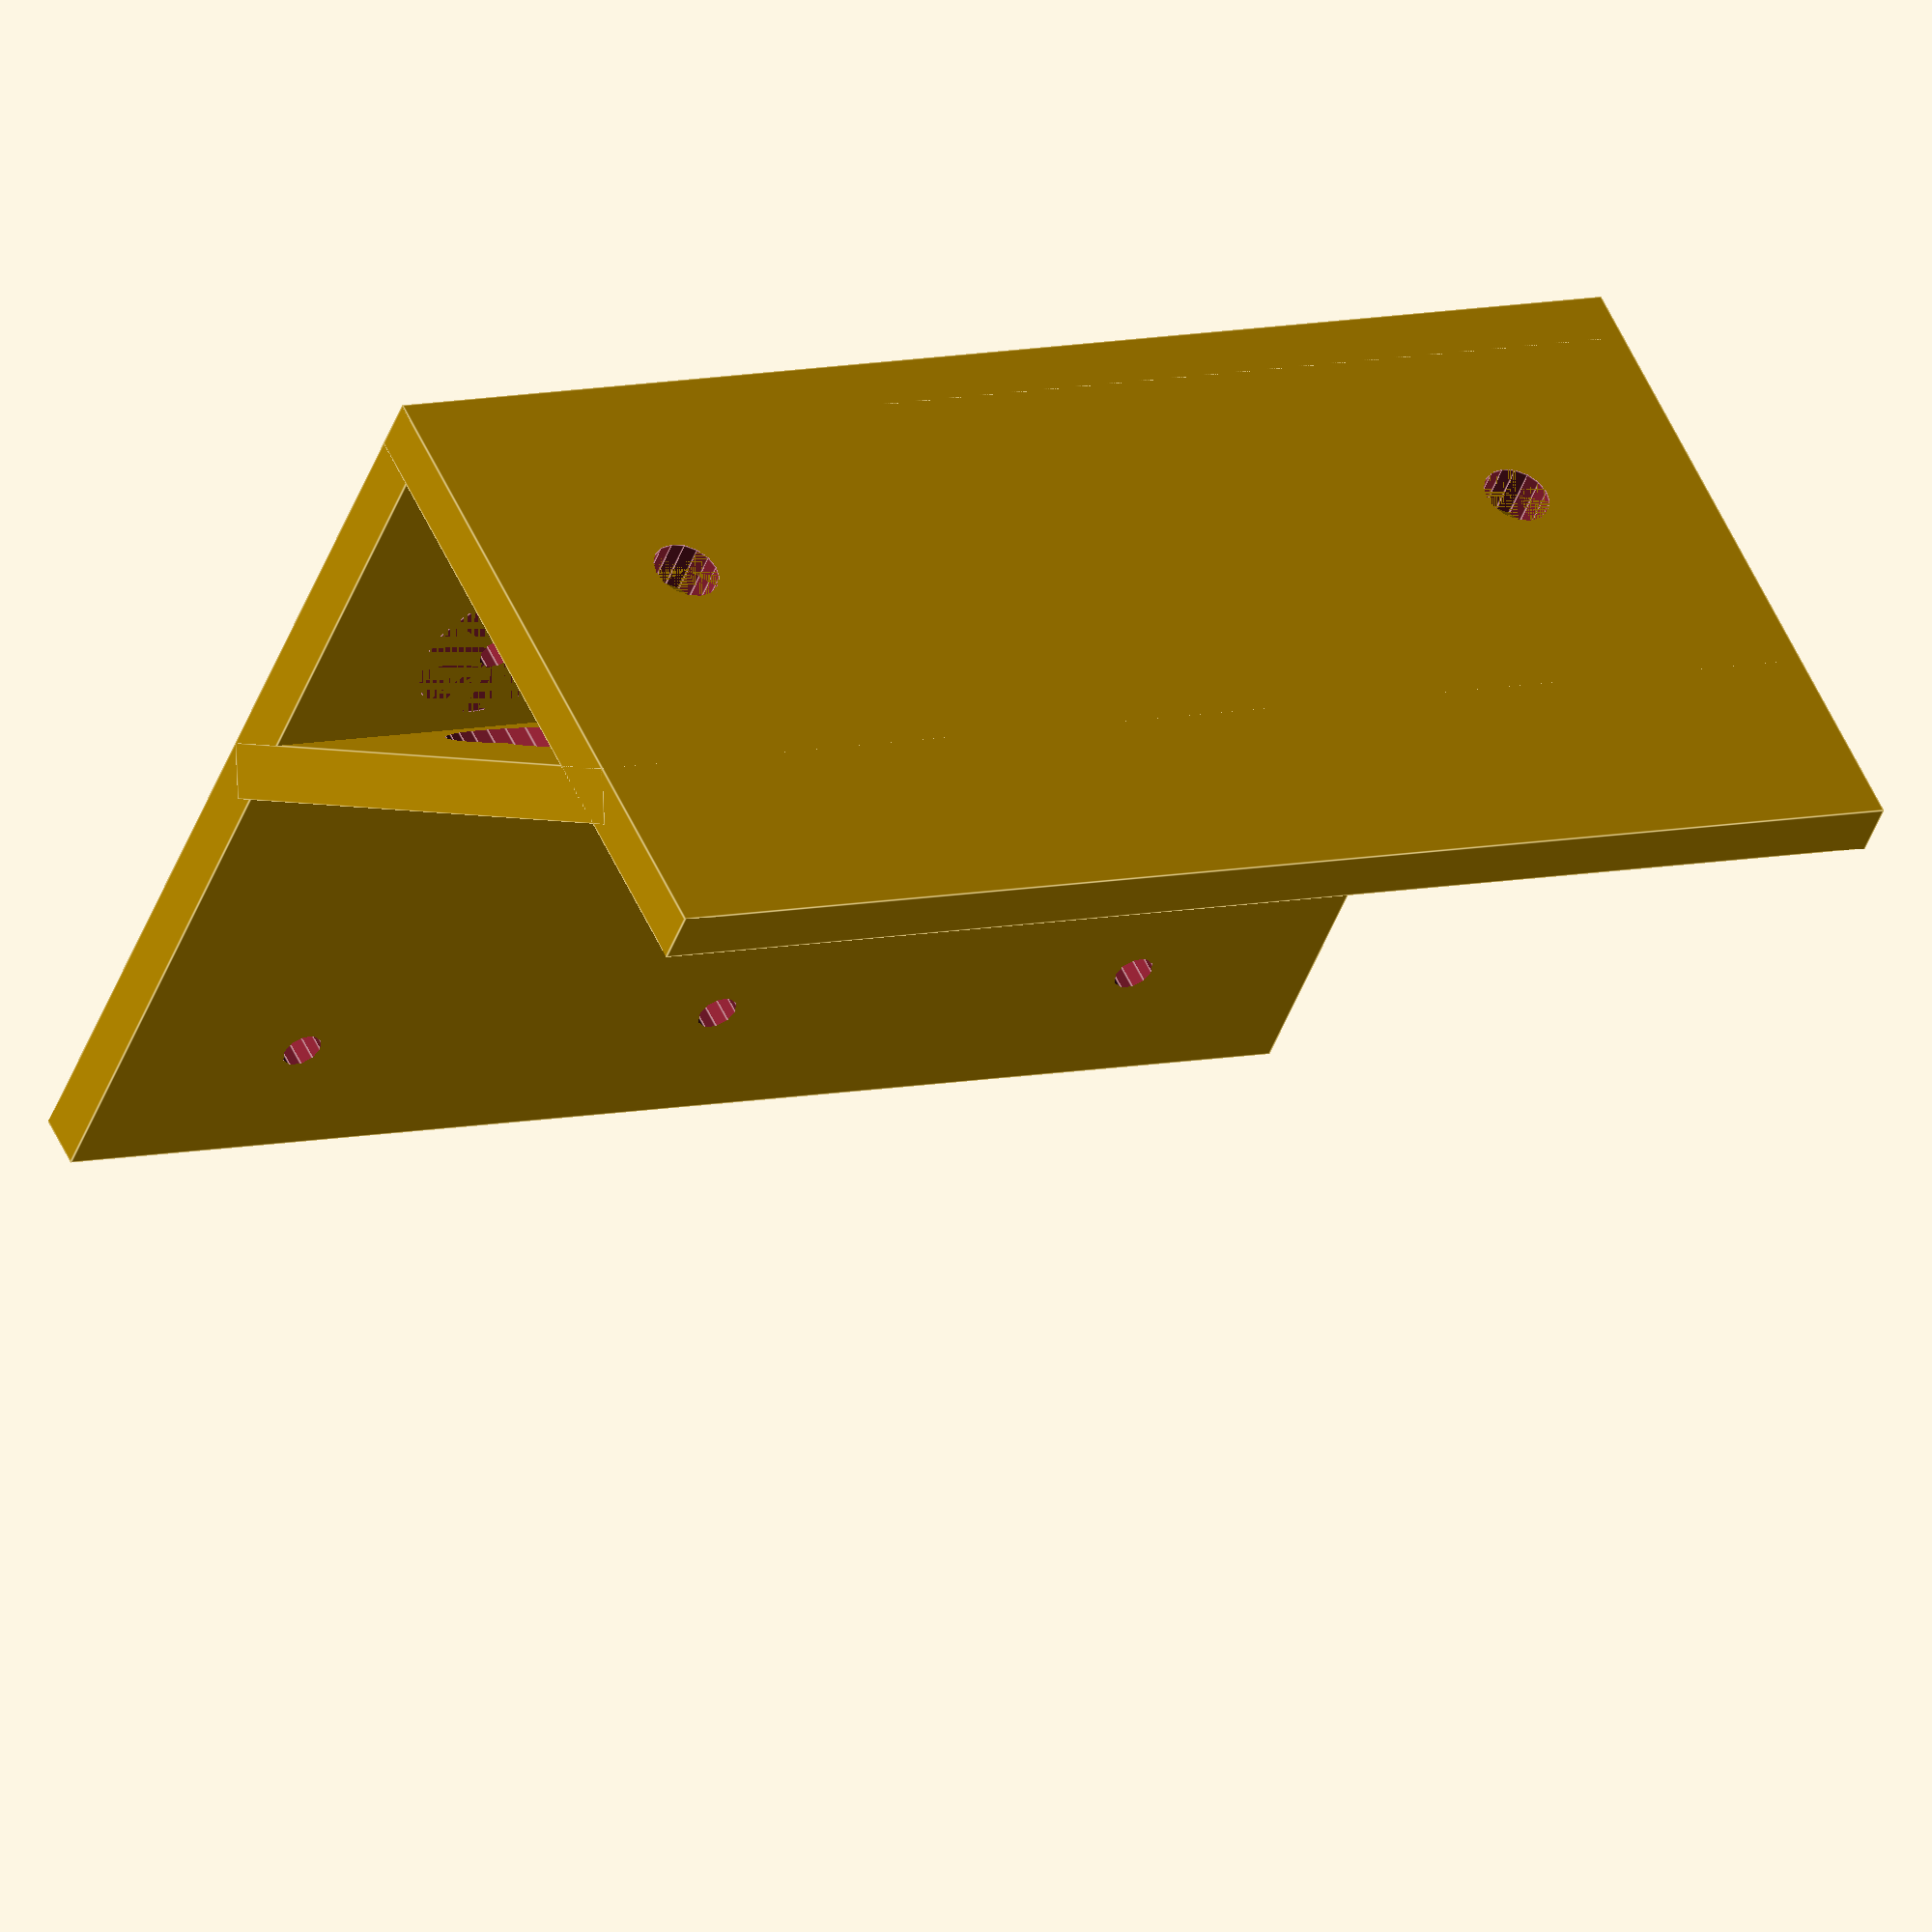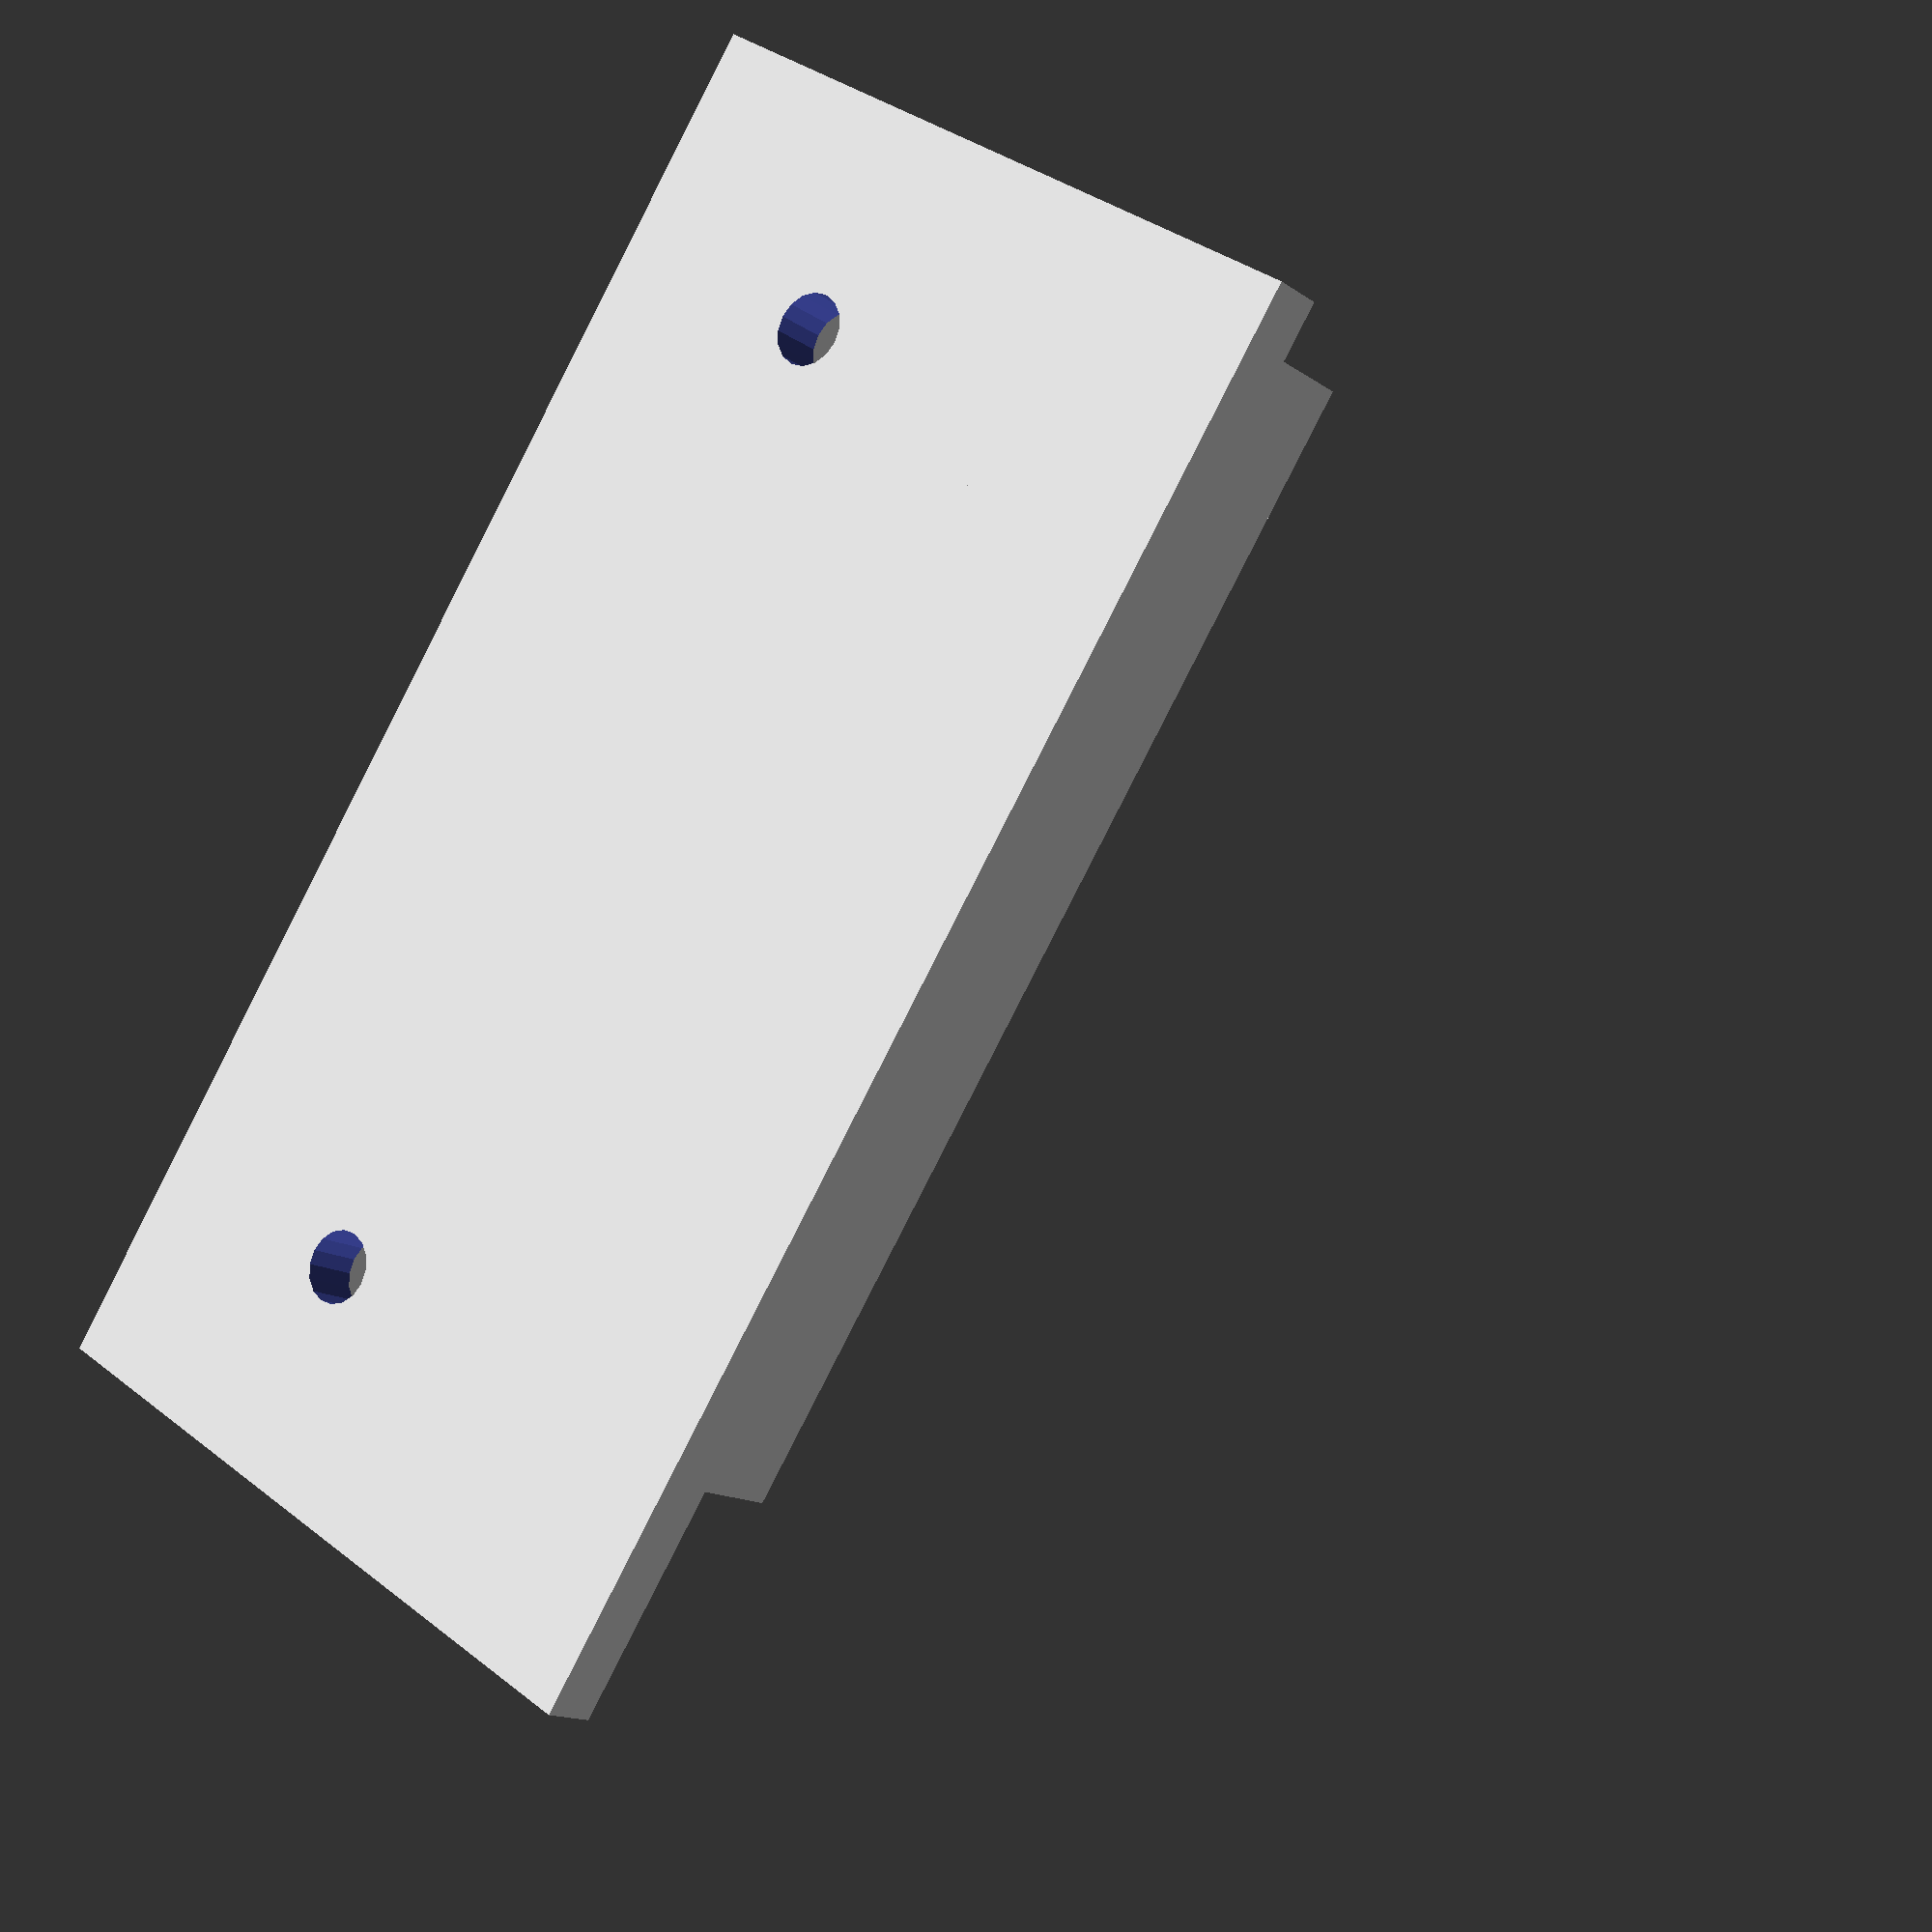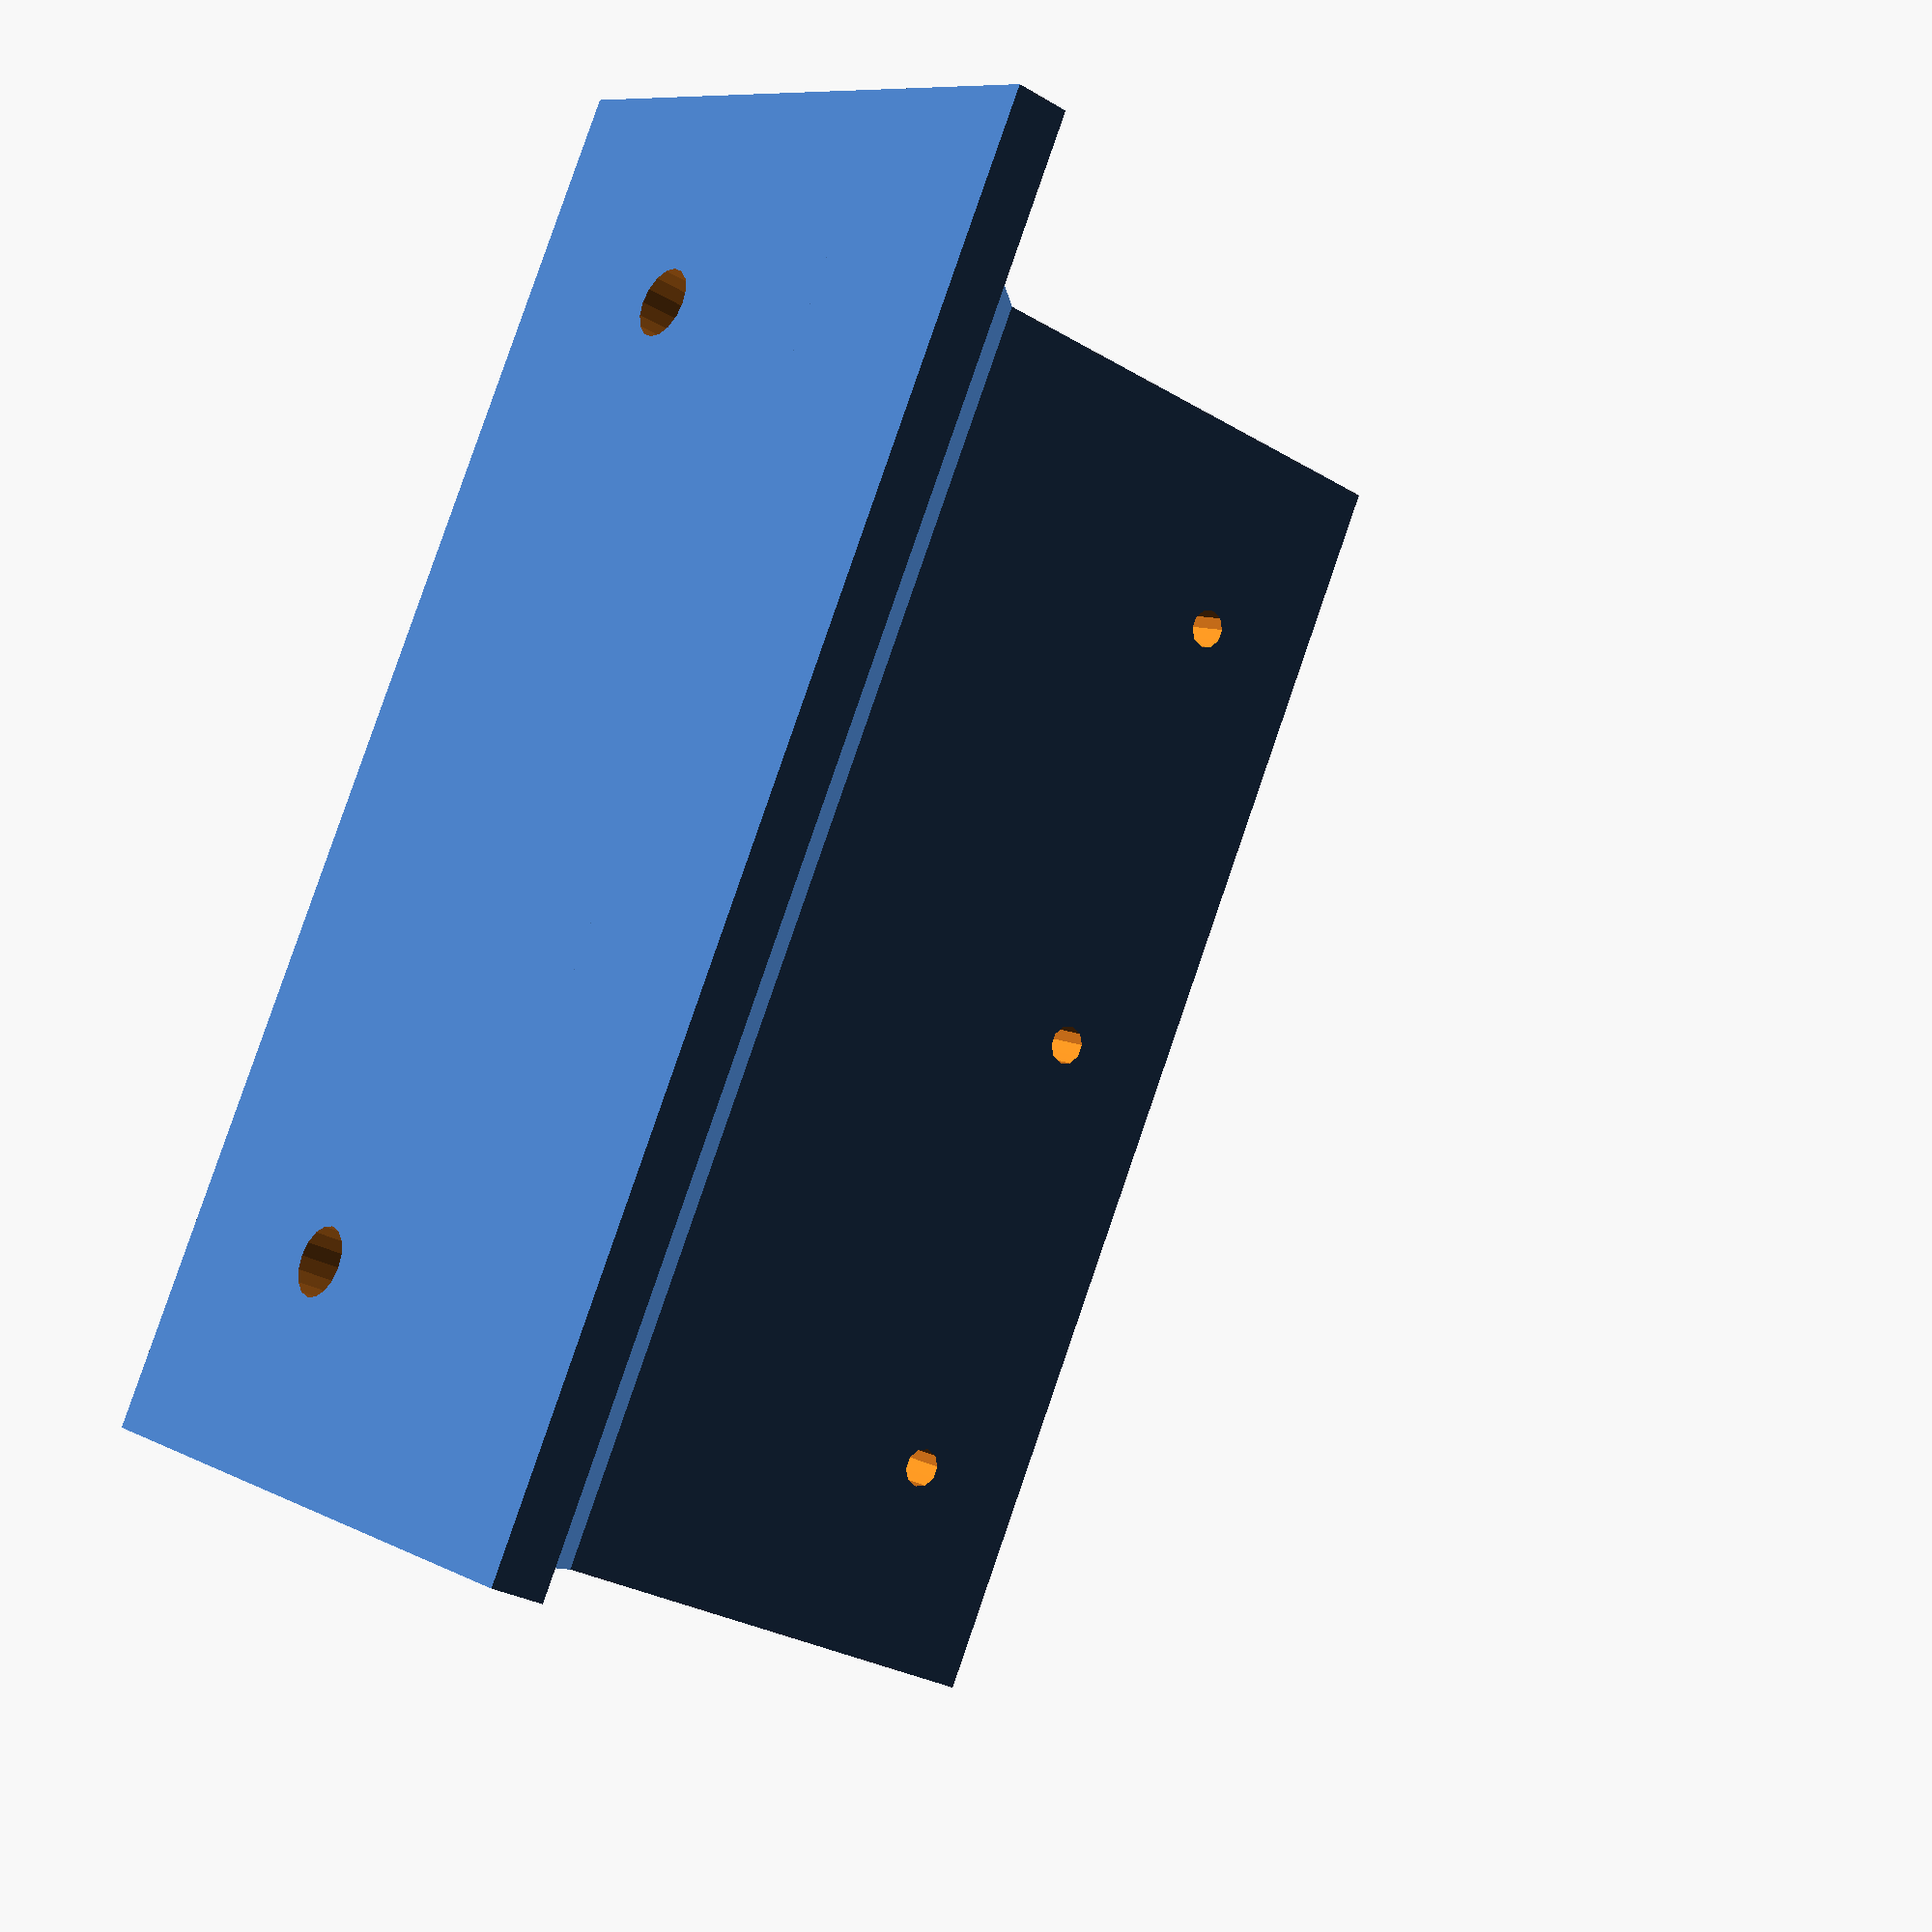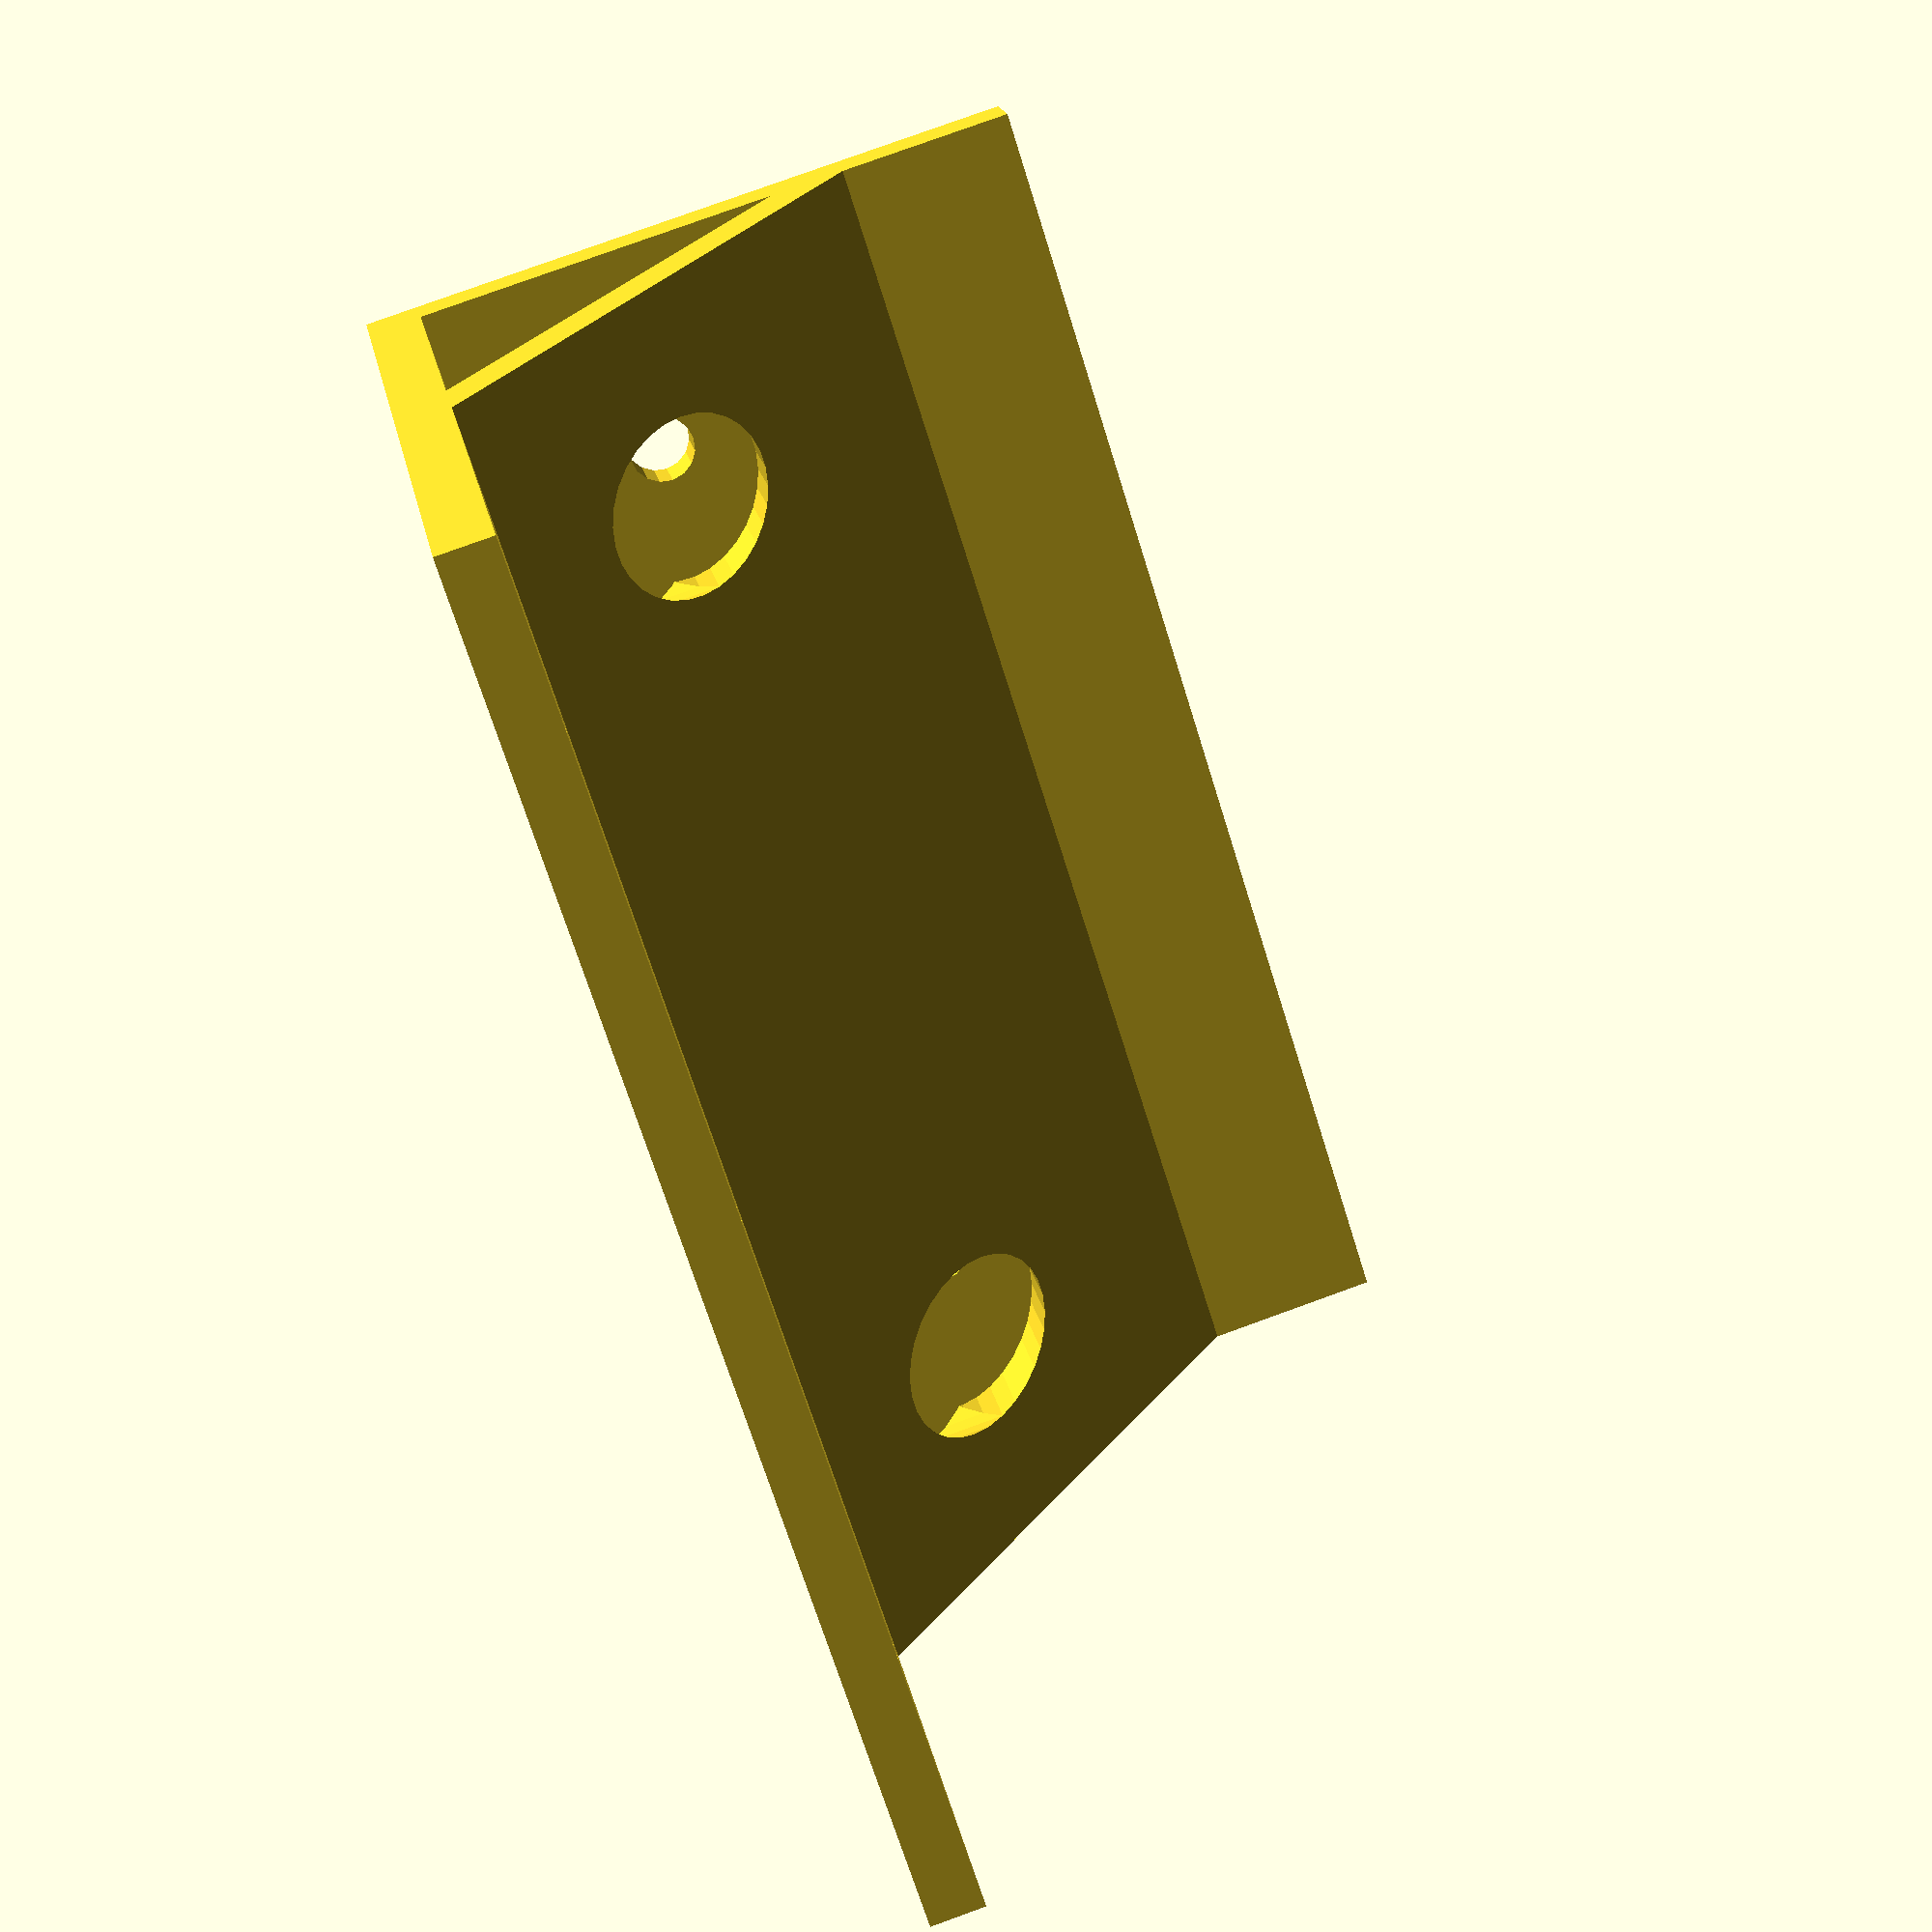
<openscad>
width=200;
thickness=8;
depth=150;
height=100;
interScrew=(150.56+126.45)/2;
screwDiameter=10;
screwBigDiameter=25;
screwSmallDiameter=6;

screwHeight=height/1.4142/2;
screwDistance=(width-interScrew)/2;

difference() {
  union() {
    cube([width, depth, thickness]);
    translate([0,thickness,0]) rotate([90,0,0]) cube([width, height, thickness]);
    translate([0,0,height/1.4142]) rotate([-45,0,0]) cube([width, height, thickness]);
  }
  translate([screwDistance,-0.005,screwHeight]) rotate([-90,0,0])  cylinder(d=screwDiameter, h=height);
  translate([width-screwDistance,-0.005,screwHeight]) rotate([-90,0,0])  cylinder(d=screwDiameter, h=height);
  translate([screwDistance,thickness+0.005,screwHeight]) rotate([-90,0,0])  cylinder(d=screwBigDiameter, h=height);
  translate([width-screwDistance,thickness+0.005,screwHeight]) rotate([-90,0,0])  cylinder(d=screwBigDiameter, h=height);
  
  translate([screwDistance,screwHeight+thickness*1.4142,-0.005]) cylinder(d=screwSmallDiameter, h=height);
  translate([width-screwDistance,screwHeight+thickness*1.4142,-0.005]) cylinder(d=screwSmallDiameter, h=height);
  translate([screwDistance,screwHeight+thickness*1.4142,thickness+0.005]) cylinder(d=screwBigDiameter, h=height);
  translate([width-screwDistance,screwHeight+thickness*1.4142,thickness+0.005]) cylinder(d=screwBigDiameter, h=height);
  
  translate([screwDistance,depth-20.4142,-0.005]) cylinder(d=screwSmallDiameter, h=height);
  translate([width-screwDistance,depth-20,-0.005]) cylinder(d=screwSmallDiameter, h=height);
  translate([width/2,depth-20,-0.005]) cylinder(d=screwSmallDiameter, h=height);
}
</openscad>
<views>
elev=307.1 azim=201.5 roll=336.3 proj=o view=edges
elev=144.8 azim=309.2 roll=224.1 proj=p view=solid
elev=351.3 azim=113.8 roll=323.7 proj=p view=solid
elev=279.9 azim=330.3 roll=250.1 proj=p view=solid
</views>
